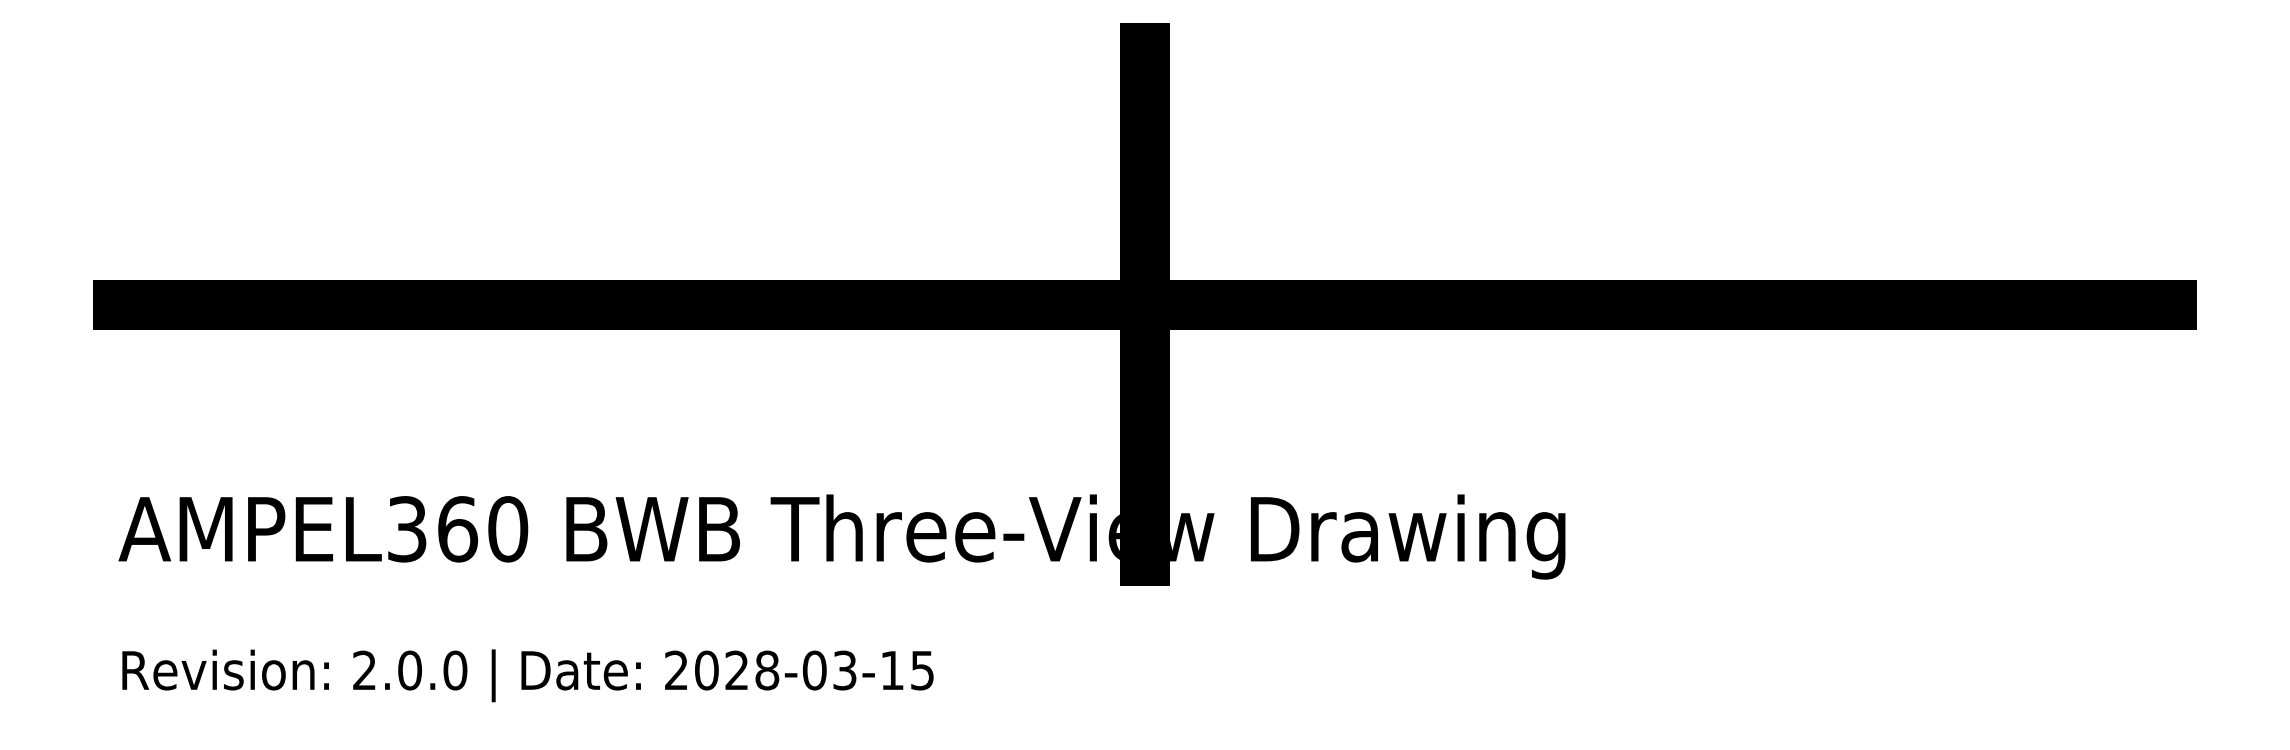
<metadata>
{"format":"dxf","ext":"dxf","renderer":"ezdxf+matplotlib","layout":"modelspace","background":"white","min_lineweight":24,"dpi":150}
</metadata>
<code>
0
SECTION
2
ENTITIES
0
TEXT
8
0
10
0
20
0
40
2.5
1
AMPEL360 BWB Three-View Drawing
0
TEXT
8
0
10
0
20
-5
40
1.5
1
Revision: 20 | Date: 2028-03-15
0
LINE
8
0
10
0
20
10
11
80
21
10
0
LINE
8
0
10
40
20
0
11
40
21
20
0
ENDSEC
0
EOF

</code>
